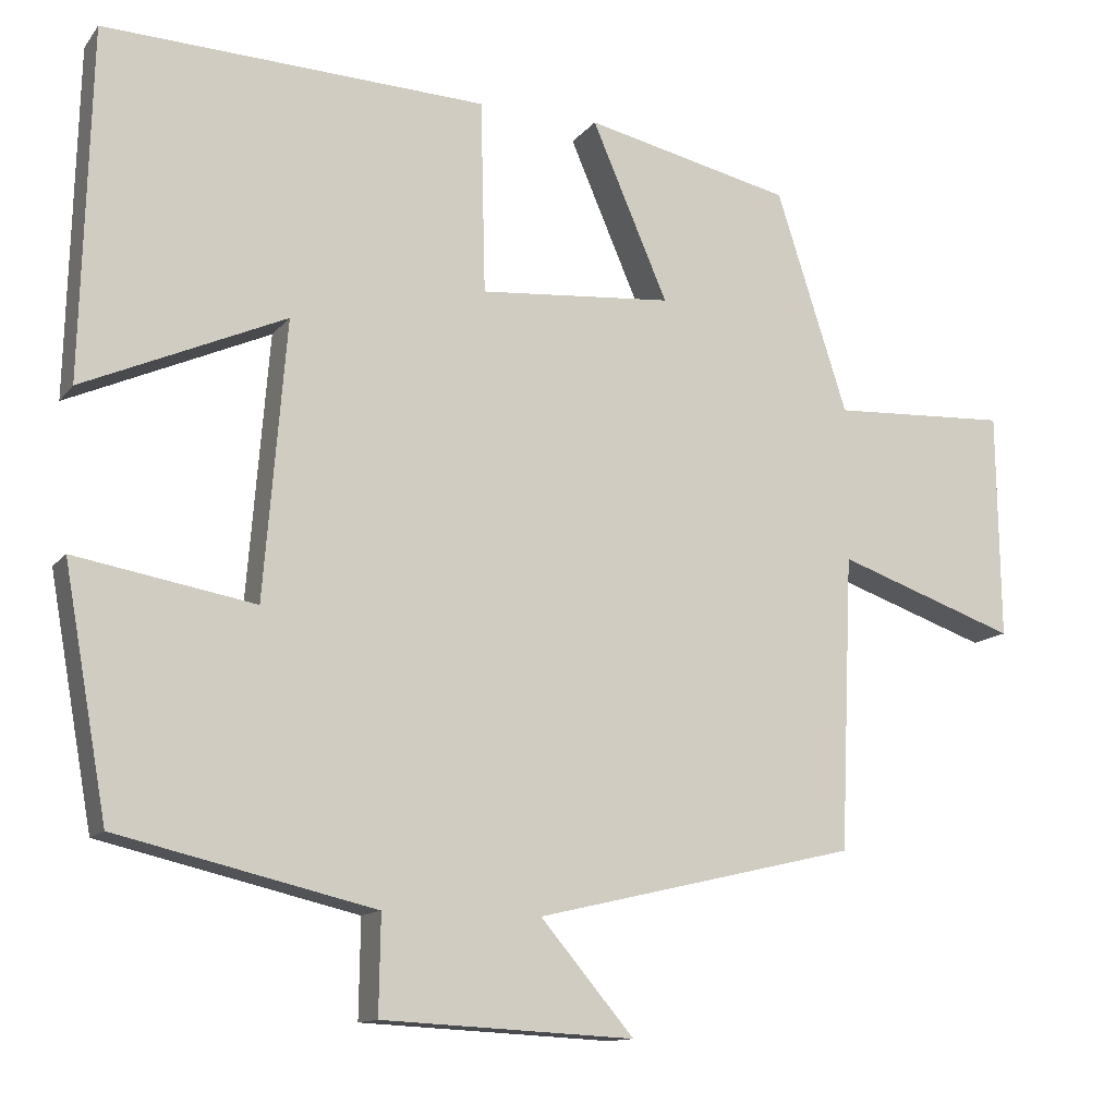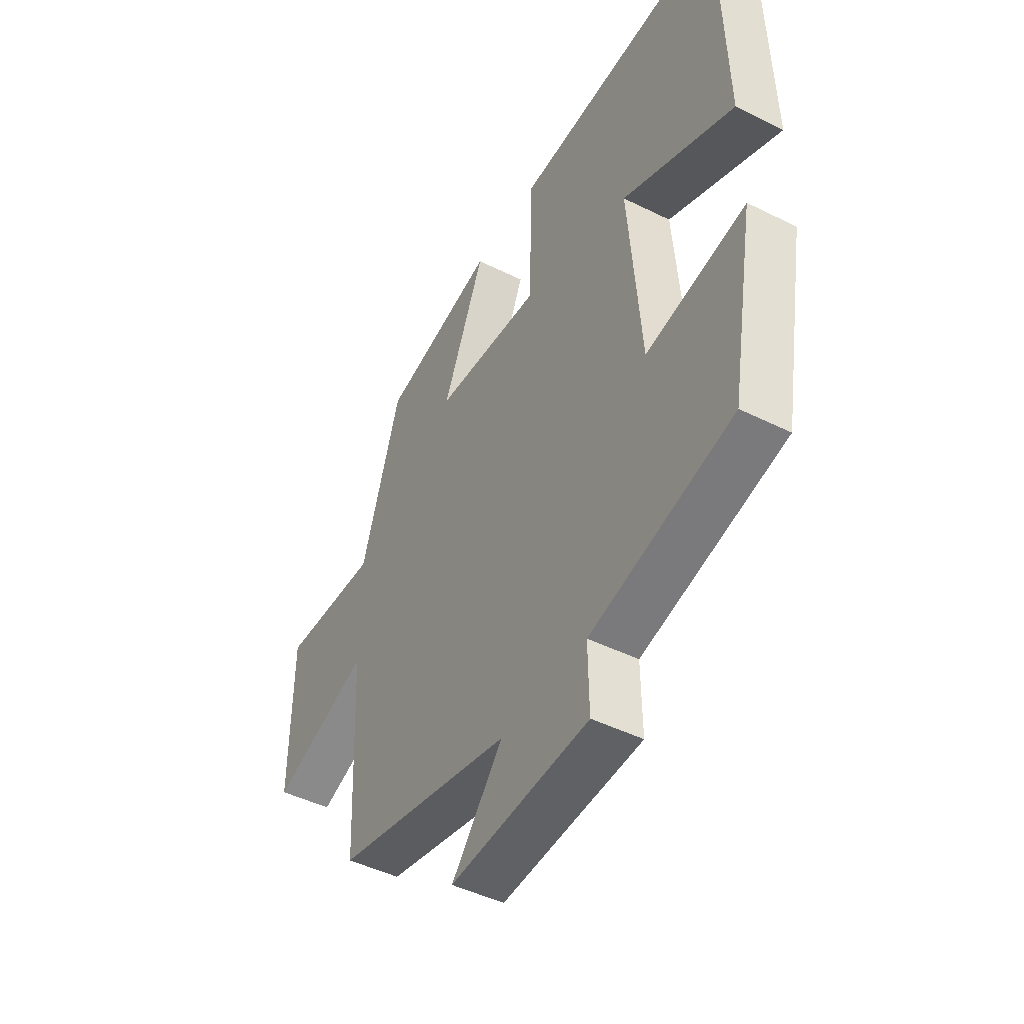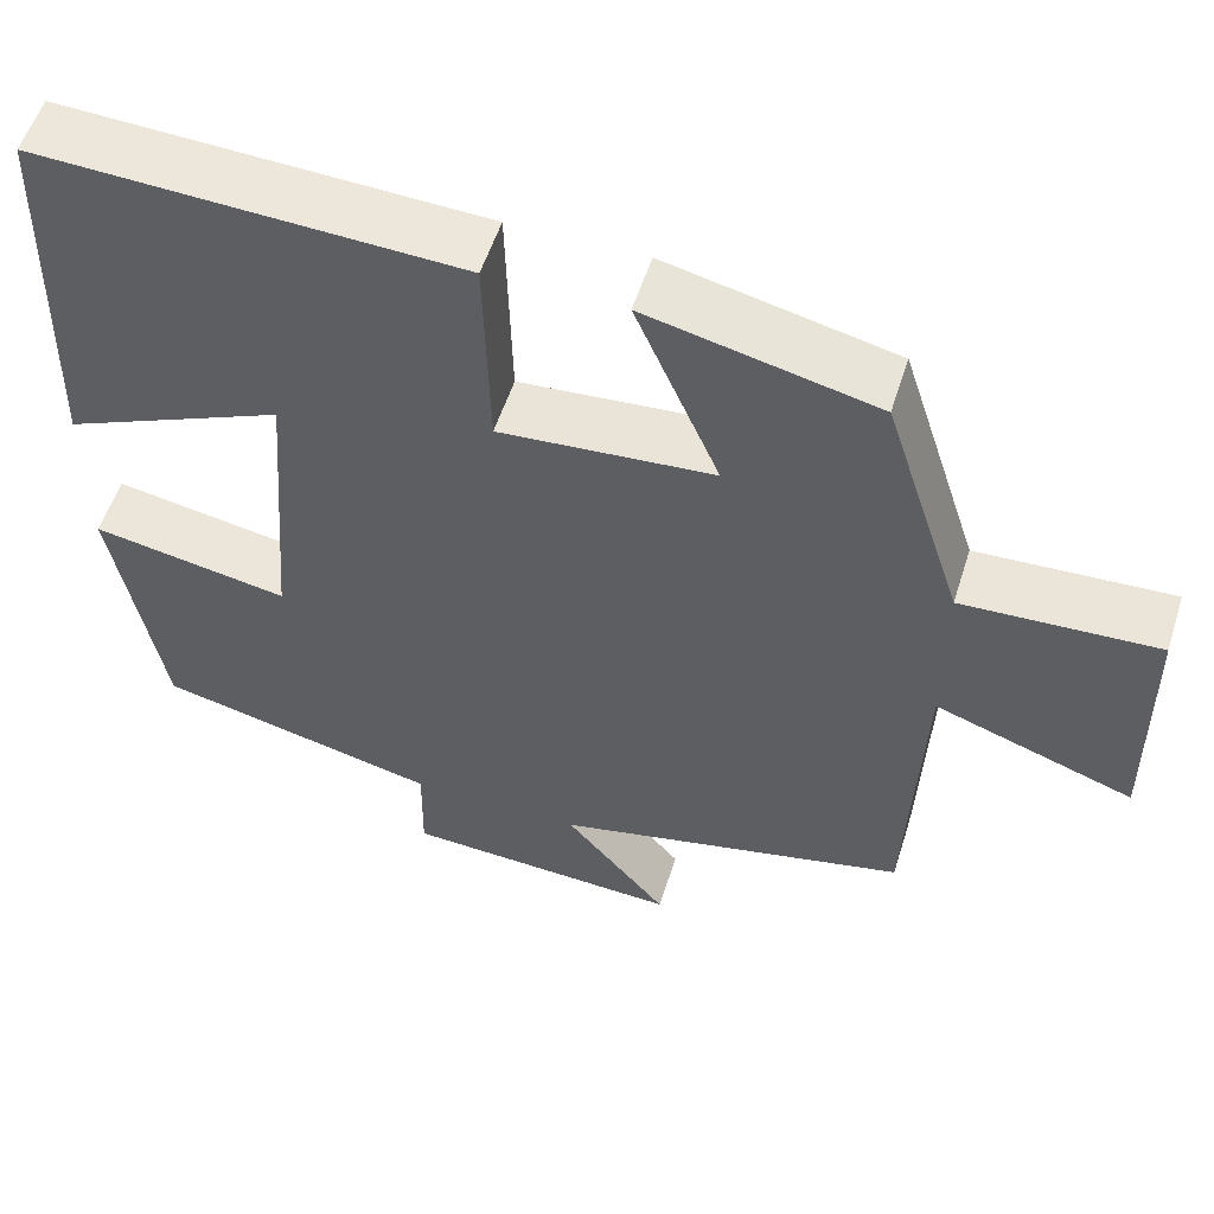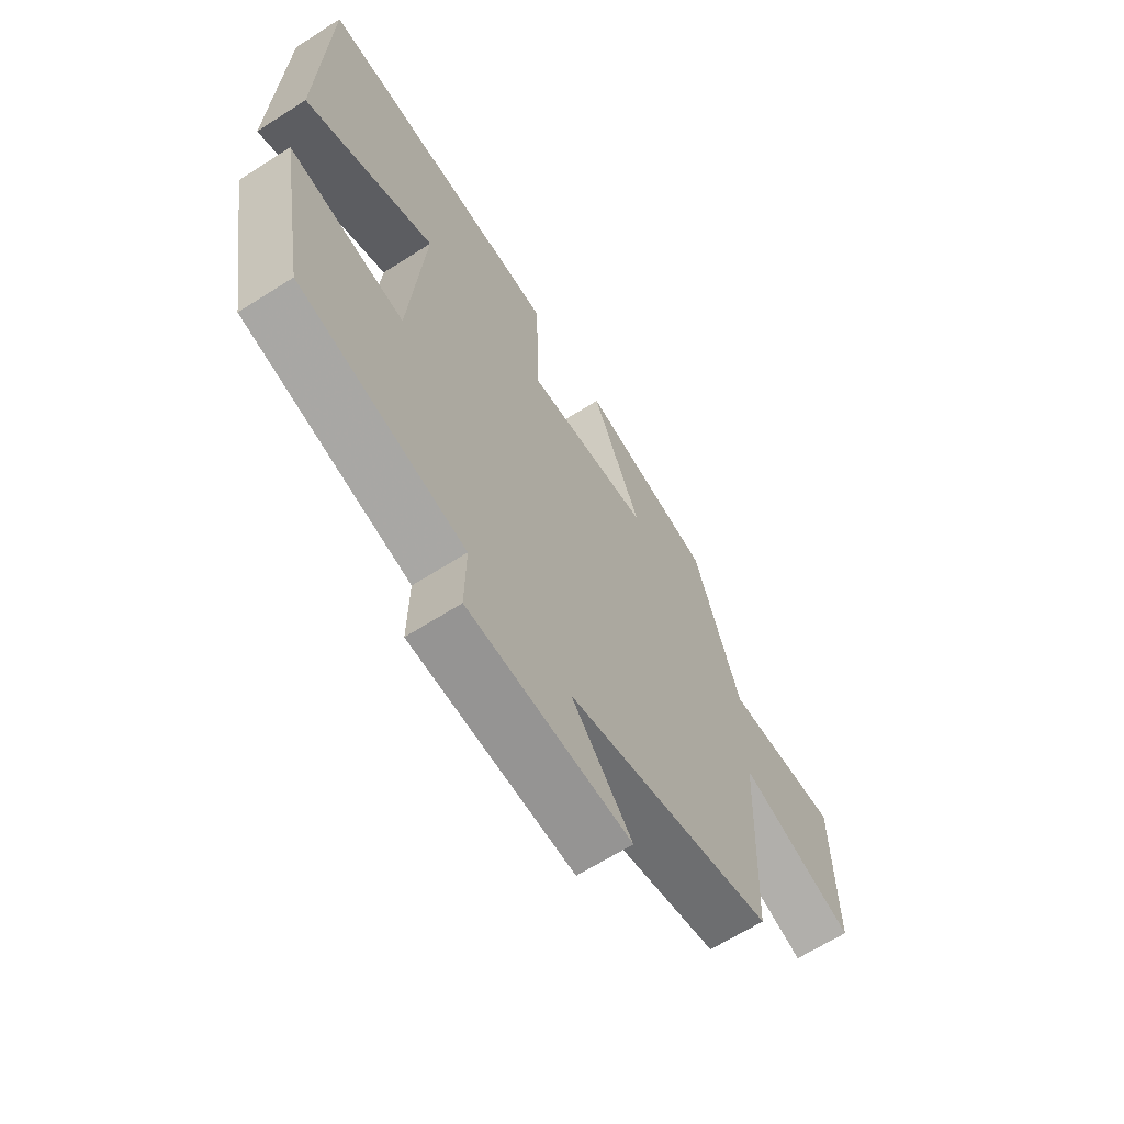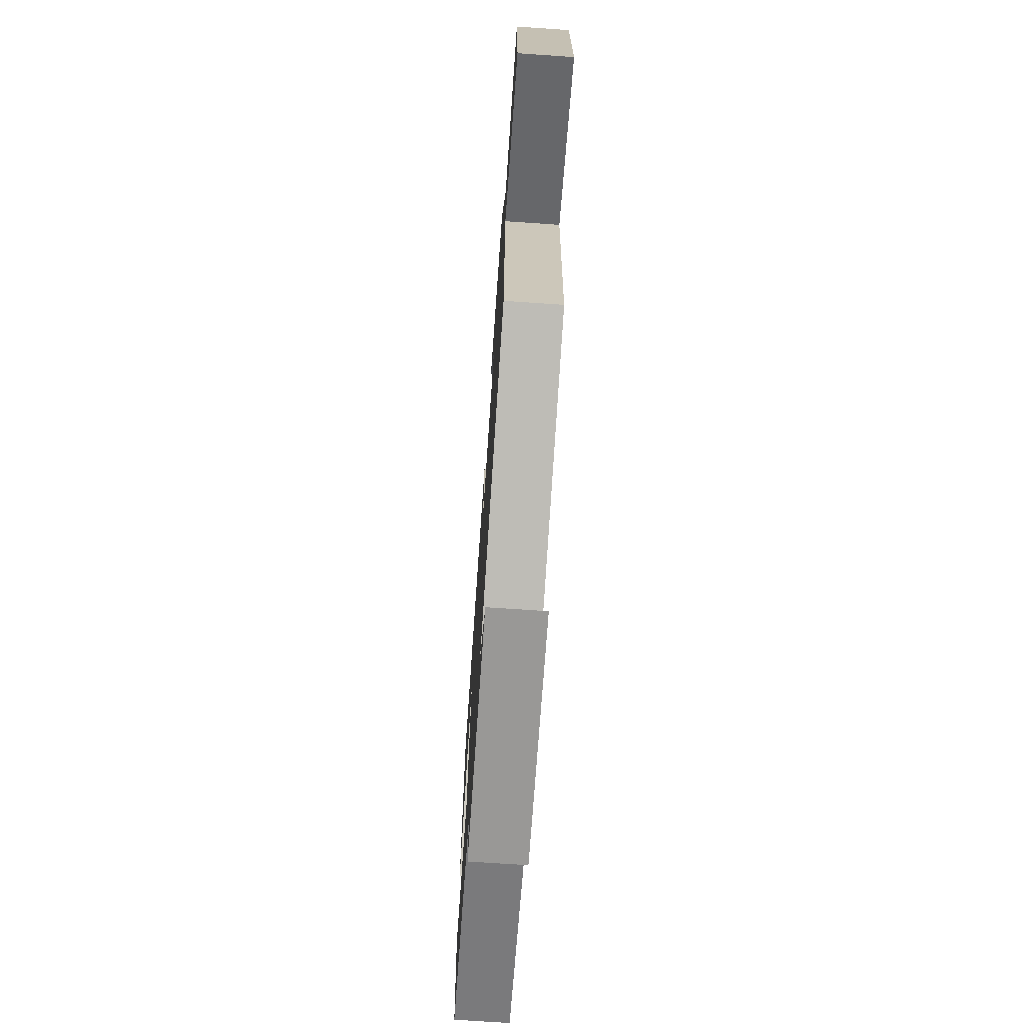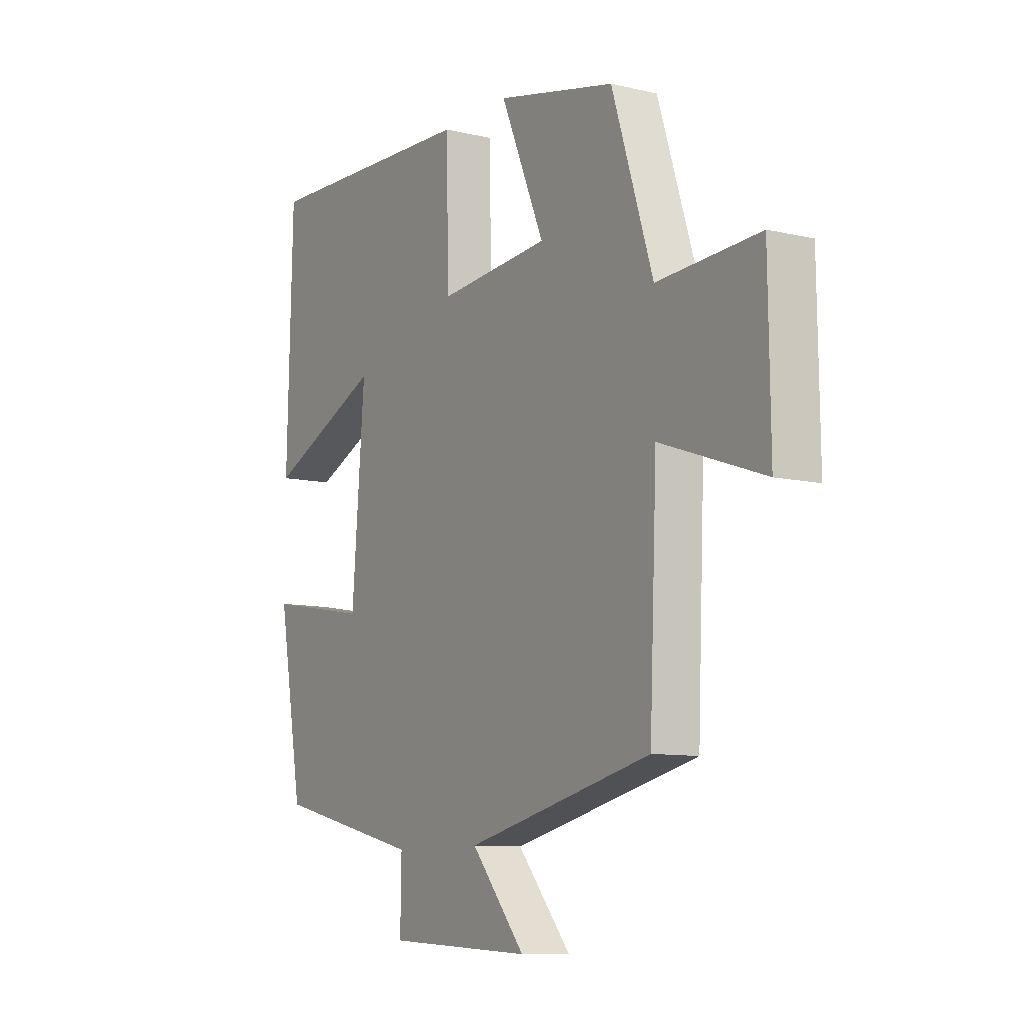
<metadata>
{"format":"obj","ext":"obj","renderer":"f3d","projection":"perspective","resolution":1024,"background":"white","views":[{"elev":-12.6,"azim":156.8,"up":"+Z"},{"elev":-46.3,"azim":60.4,"up":"+Z"},{"elev":55.0,"azim":-162.5,"up":"+Z"},{"elev":-65.0,"azim":122.7,"up":"+Z"},{"elev":-71.5,"azim":-93.9,"up":"+Z"},{"elev":-9.7,"azim":-121.4,"up":"+Z"}]}
</metadata>
<code>
v 0.488 0.07 0.52
v 0.5 0.07 0.08
v 0.246 0.07 0.192
v 0.274 0.07 -0.156
v 0.5 0.07 -0.116
v 0.445 0.07 -0.424
v 0.121 0.07 -0.5
v 0.123 0.07 -0.623
v -0.195 0.07 -0.639
v -0.077 0.07 -0.5
v -0.484 0.07 -0.405
v -0.5 0.07 -0.034
v -0.727 0.07 -0.113
v -0.723 0.07 0.173
v -0.5 0.07 0.162
v -0.41 0.07 0.441
v -0.149 0.07 0.5
v -0.245 0.07 0.277
v -0.001 0.07 0.257
v 0.005 0.07 0.5
v 0.488 0 0.52
v 0.5 0 0.08
v 0.246 0 0.192
v 0.274 0 -0.156
v 0.5 0 -0.116
v 0.445 0 -0.424
v 0.121 0 -0.5
v 0.123 0 -0.623
v -0.195 0 -0.639
v -0.077 0 -0.5
v -0.484 0 -0.405
v -0.5 0 -0.034
v -0.727 0 -0.113
v -0.723 0 0.173
v -0.5 0 0.162
v -0.41 0 0.441
v -0.149 0 0.5
v -0.245 0 0.277
v -0.001 0 0.257
v 0.005 0 0.5
f 19 20 1
f 15 16 17 18
f 15 18 19
f 12 13 14 15
f 10 11 12 15
f 10 15 19
f 7 8 9 10
f 4 5 6 7
f 3 4 7 10
f 1 2 3
f 19 1 3
f 3 10 19
f 21 40 39
f 38 37 36 35
f 39 38 35
f 35 34 33 32
f 35 32 31 30
f 39 35 30
f 30 29 28 27
f 27 26 25 24
f 30 27 24 23
f 23 22 21
f 23 21 39
f 39 30 23
f 1 21 22 2
f 2 22 23 3
f 3 23 24 4
f 4 24 25 5
f 5 25 26 6
f 6 26 27 7
f 7 27 28 8
f 8 28 29 9
f 9 29 30 10
f 10 30 31 11
f 11 31 32 12
f 12 32 33 13
f 13 33 34 14
f 14 34 35 15
f 15 35 36 16
f 16 36 37 17
f 17 37 38 18
f 18 38 39 19
f 19 39 40 20
f 20 40 21 1

</code>
